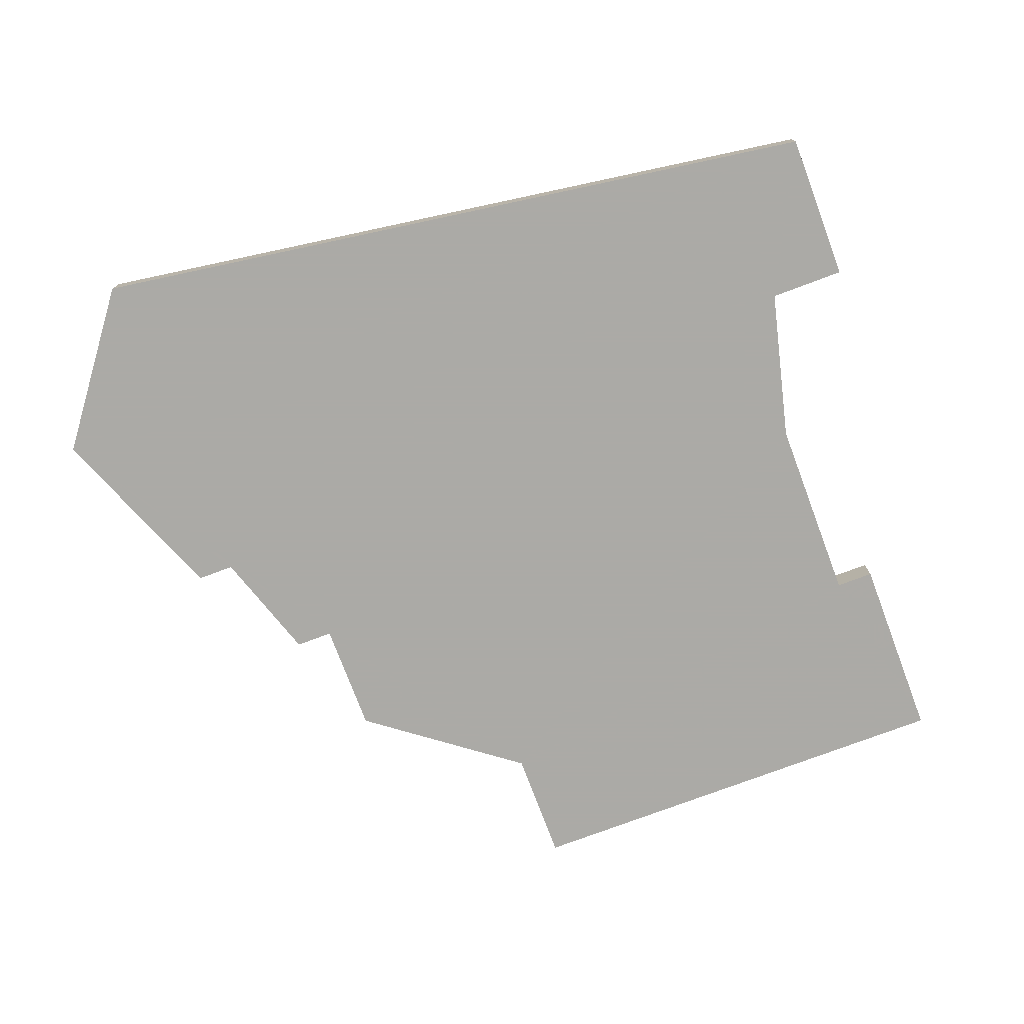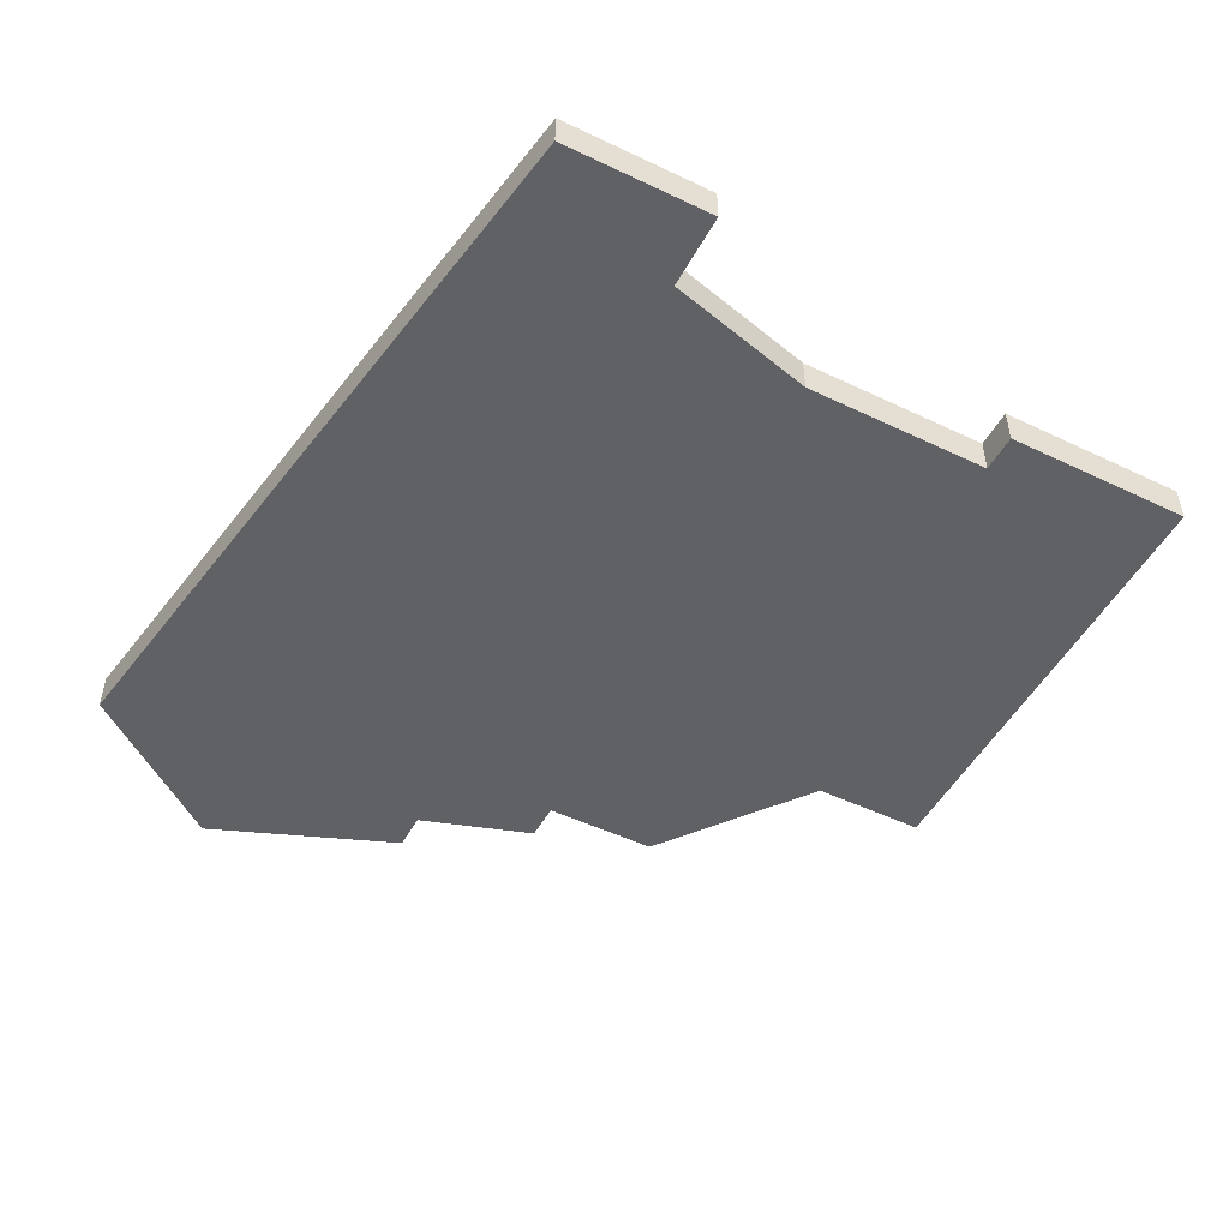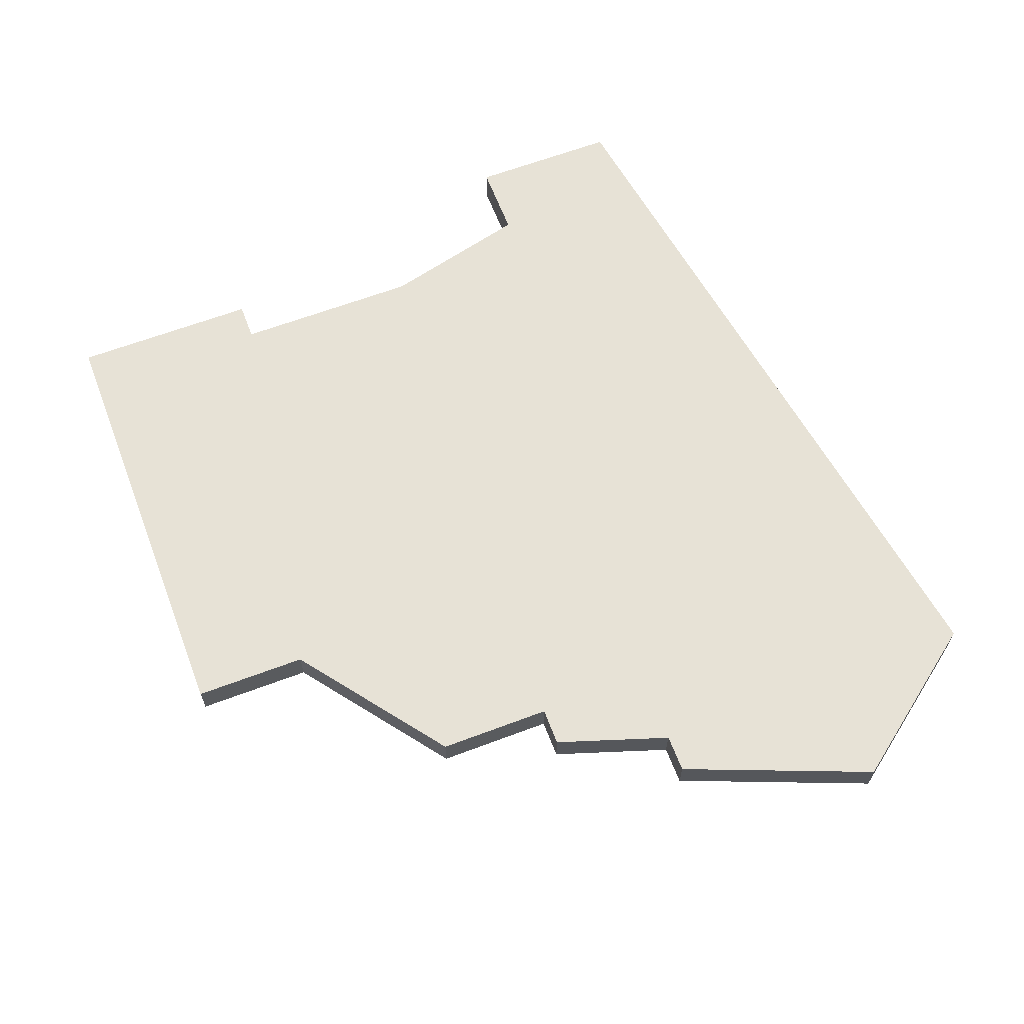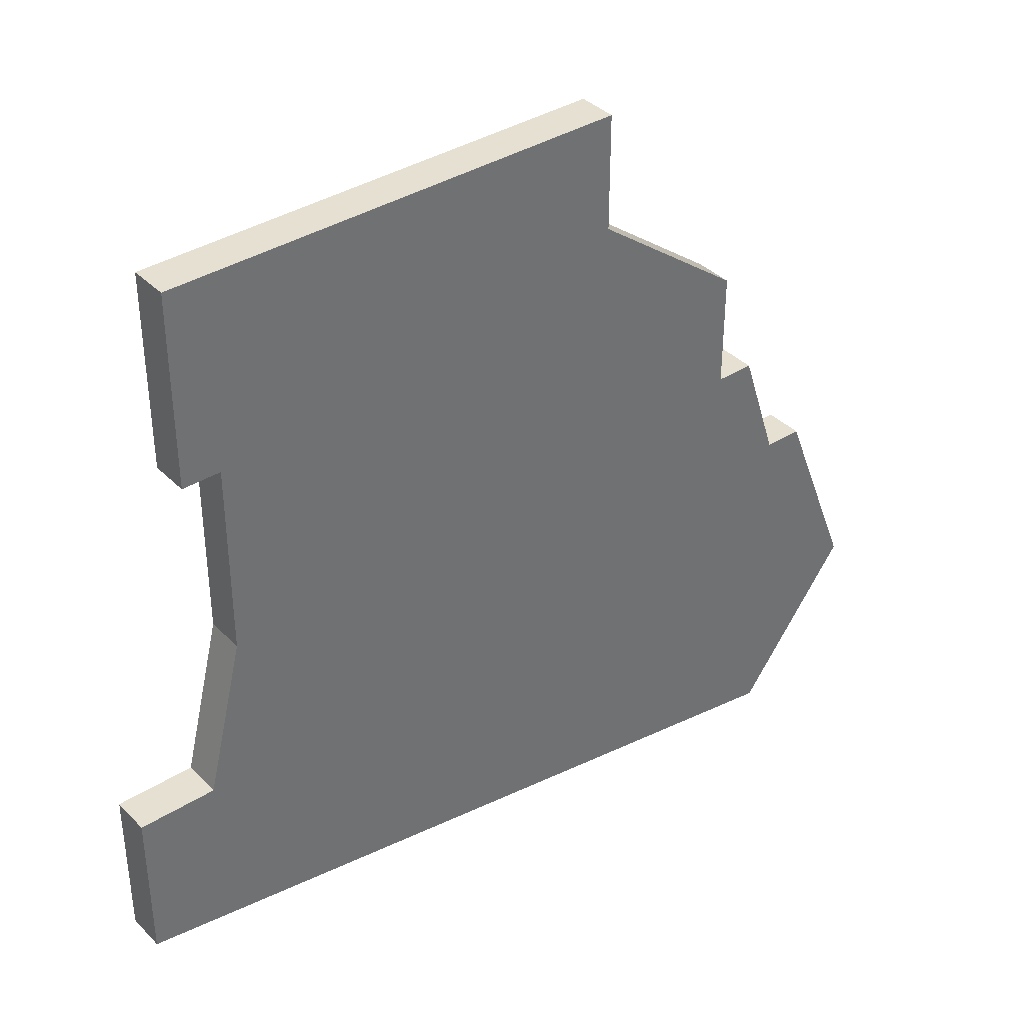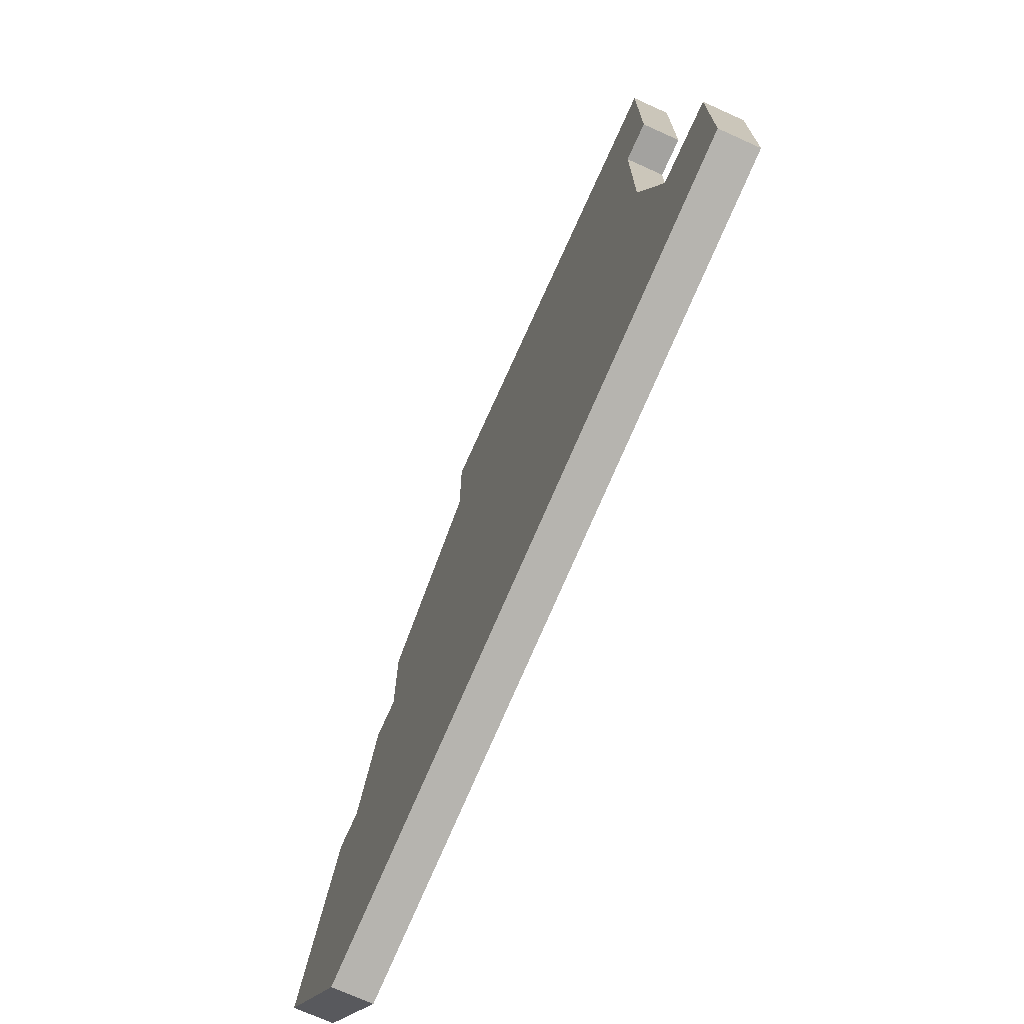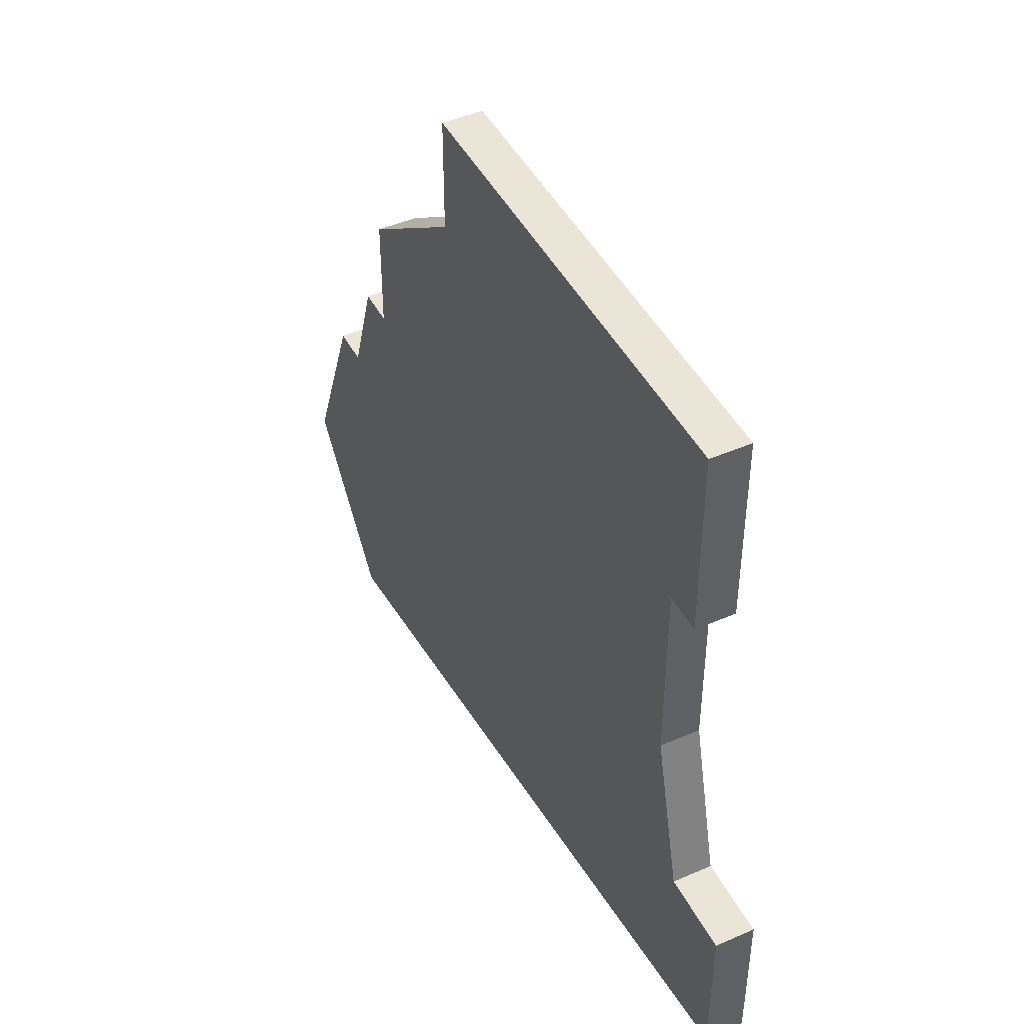
<metadata>
{"format":"obj","ext":"obj","renderer":"f3d","projection":"perspective","resolution":1024,"background":"white","views":[{"elev":-75.9,"azim":20.6,"up":"+Z"},{"elev":-49.7,"azim":62.2,"up":"+Z"},{"elev":63.4,"azim":-110.9,"up":"+Z"},{"elev":37.7,"azim":141.4,"up":"+Y"},{"elev":-72.5,"azim":65.8,"up":"+Y"},{"elev":46.0,"azim":63.4,"up":"+Y"}]}
</metadata>
<code>
v 3497 -1231 0
v 3497 -1234 0
v 3493 -1237 0
v 3493 -1240 0
v 3492 -1240 0
v 3491 -1243 0
v 3490 -1243 0
v 3488 -1248 0
v 3491 -1252 0
v 3511 -1249 0
v 3511 -1245 0
v 3509 -1245 0
v 3508 -1241 0
v 3508 -1236 0
v 3509 -1236 0
v 3509 -1231 0
v 3504 -1231 0
v 3497 -1231 1
v 3497 -1234 1
v 3493 -1237 1
v 3493 -1240 1
v 3492 -1240 1
v 3491 -1243 1
v 3490 -1243 1
v 3488 -1248 1
v 3491 -1252 1
v 3511 -1249 1
v 3511 -1245 1
v 3509 -1245 1
v 3508 -1241 1
v 3508 -1236 1
v 3509 -1236 1
v 3509 -1231 1
v 3504 -1231 1
f 2 1 17
f 4 3 2
f 6 5 4
f 8 7 6
f 10 9 8
f 12 11 10
f 16 15 14
f 2 17 16
f 8 6 4
f 12 10 8
f 2 16 14
f 8 4 2
f 13 12 8
f 2 14 13
f 13 8 2
f 34 18 19
f 19 20 21
f 21 22 23
f 23 24 25
f 25 26 27
f 27 28 29
f 31 32 33
f 33 34 19
f 21 23 25
f 25 27 29
f 31 33 19
f 19 21 25
f 25 29 30
f 30 31 19
f 19 25 30
f 19 18 2
f 2 18 1
f 20 19 3
f 3 19 2
f 21 20 4
f 4 20 3
f 22 21 5
f 5 21 4
f 23 22 6
f 6 22 5
f 24 23 7
f 7 23 6
f 25 24 8
f 8 24 7
f 26 25 9
f 9 25 8
f 27 26 10
f 10 26 9
f 28 27 11
f 11 27 10
f 29 28 12
f 12 28 11
f 30 29 13
f 13 29 12
f 31 30 14
f 14 30 13
f 32 31 15
f 15 31 14
f 33 32 16
f 16 32 15
f 18 34 1
f 1 34 17
f 34 33 17
f 17 33 16

</code>
